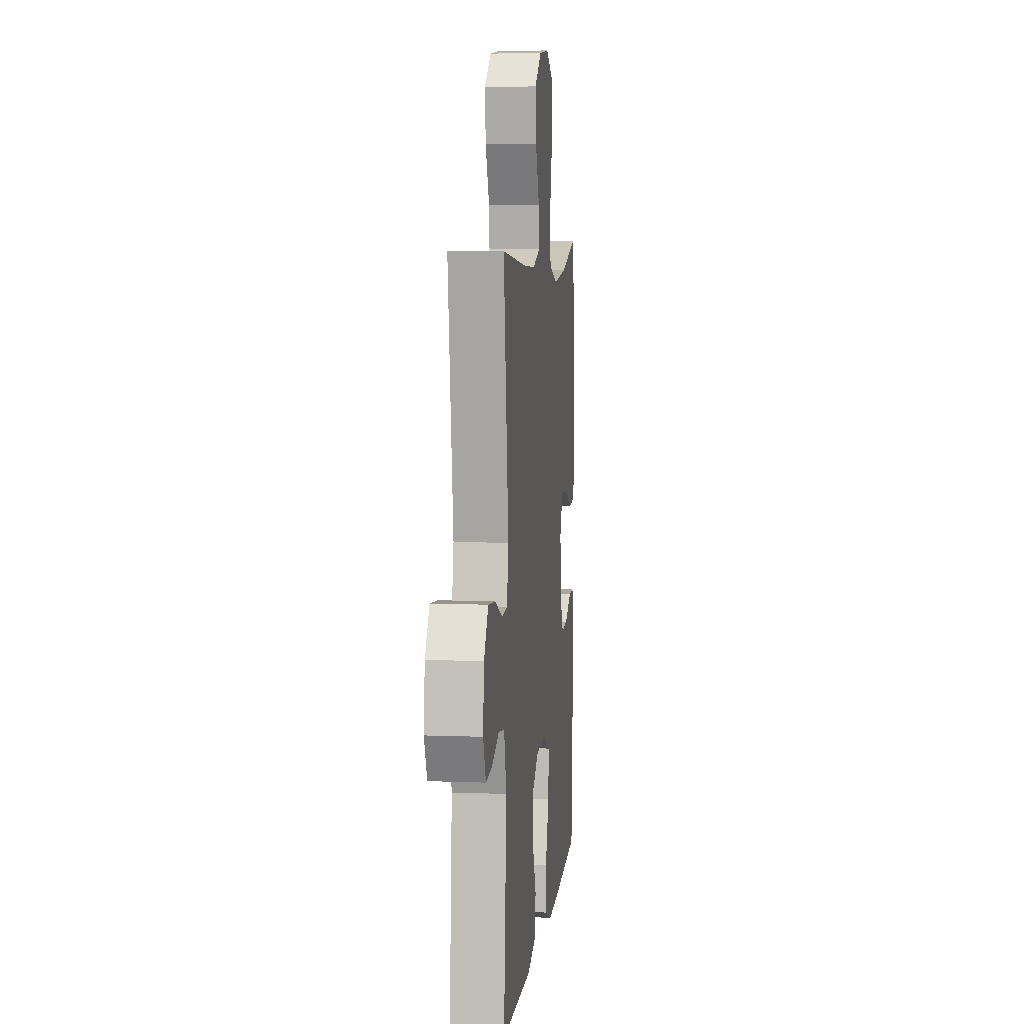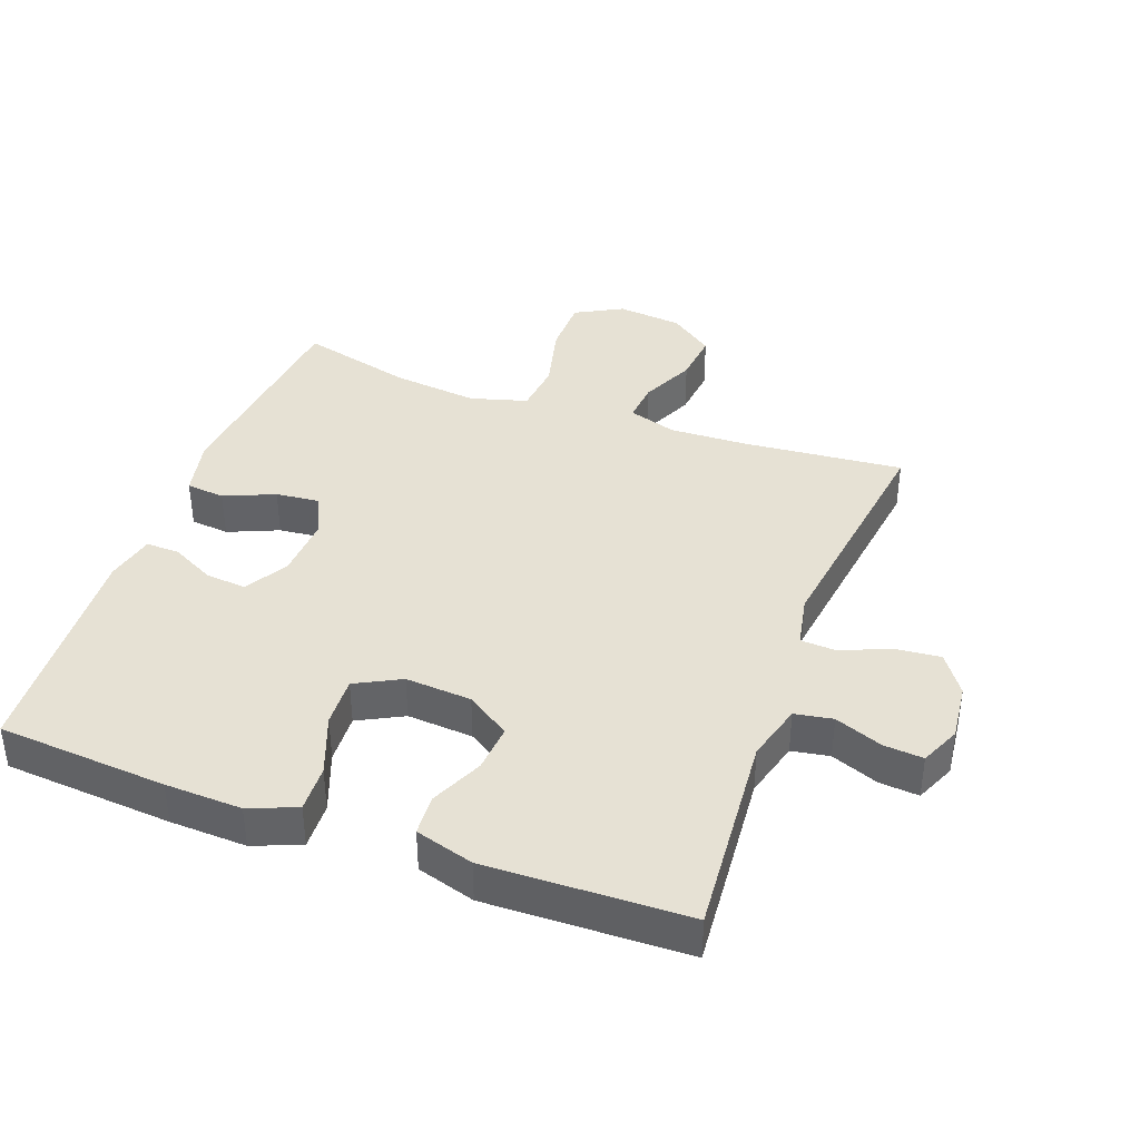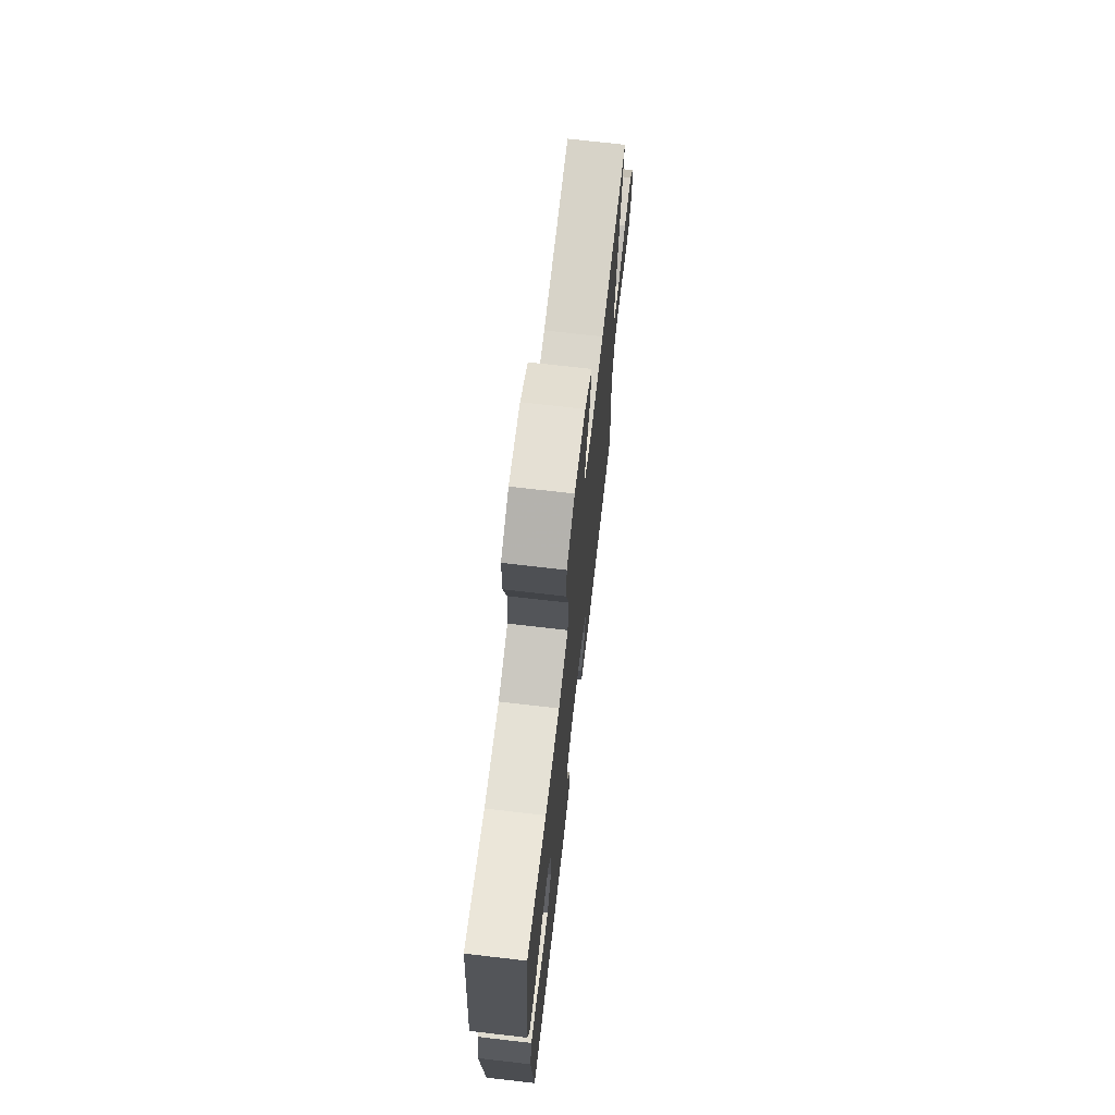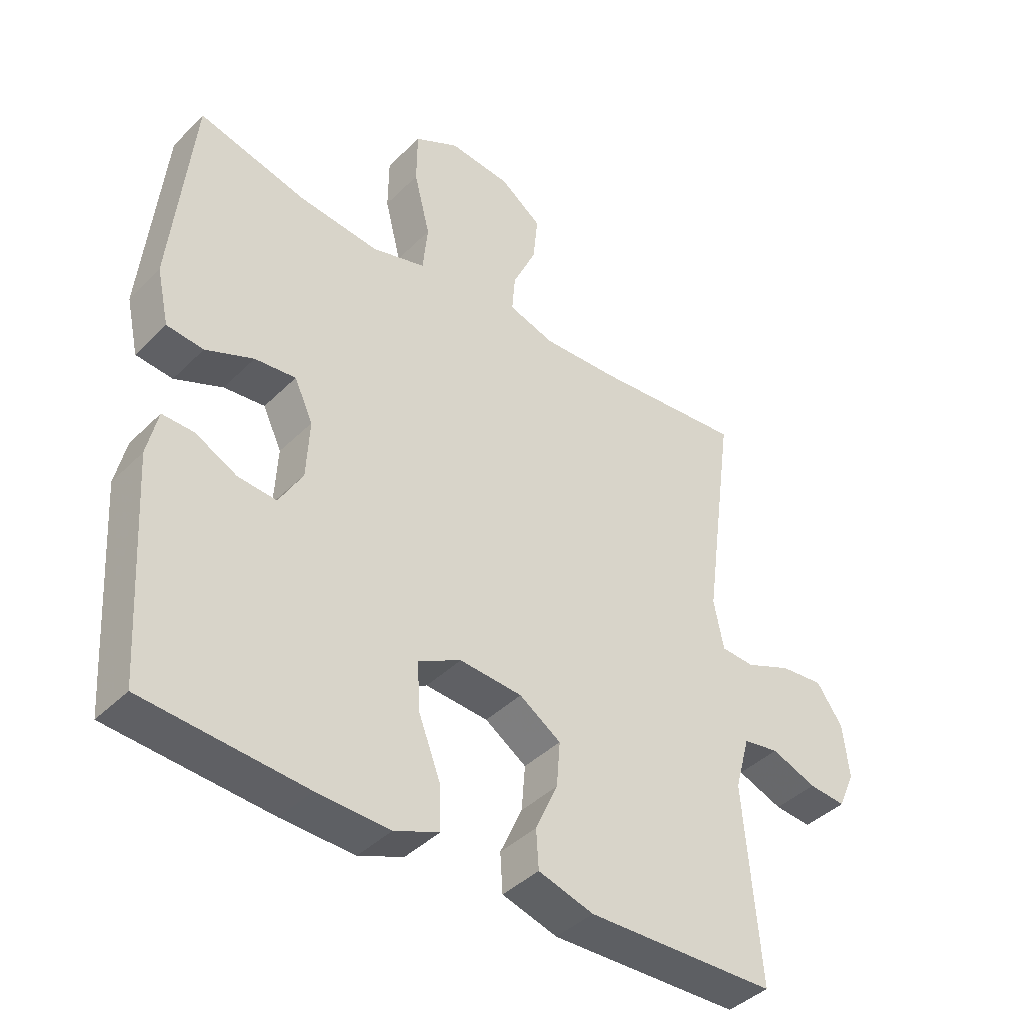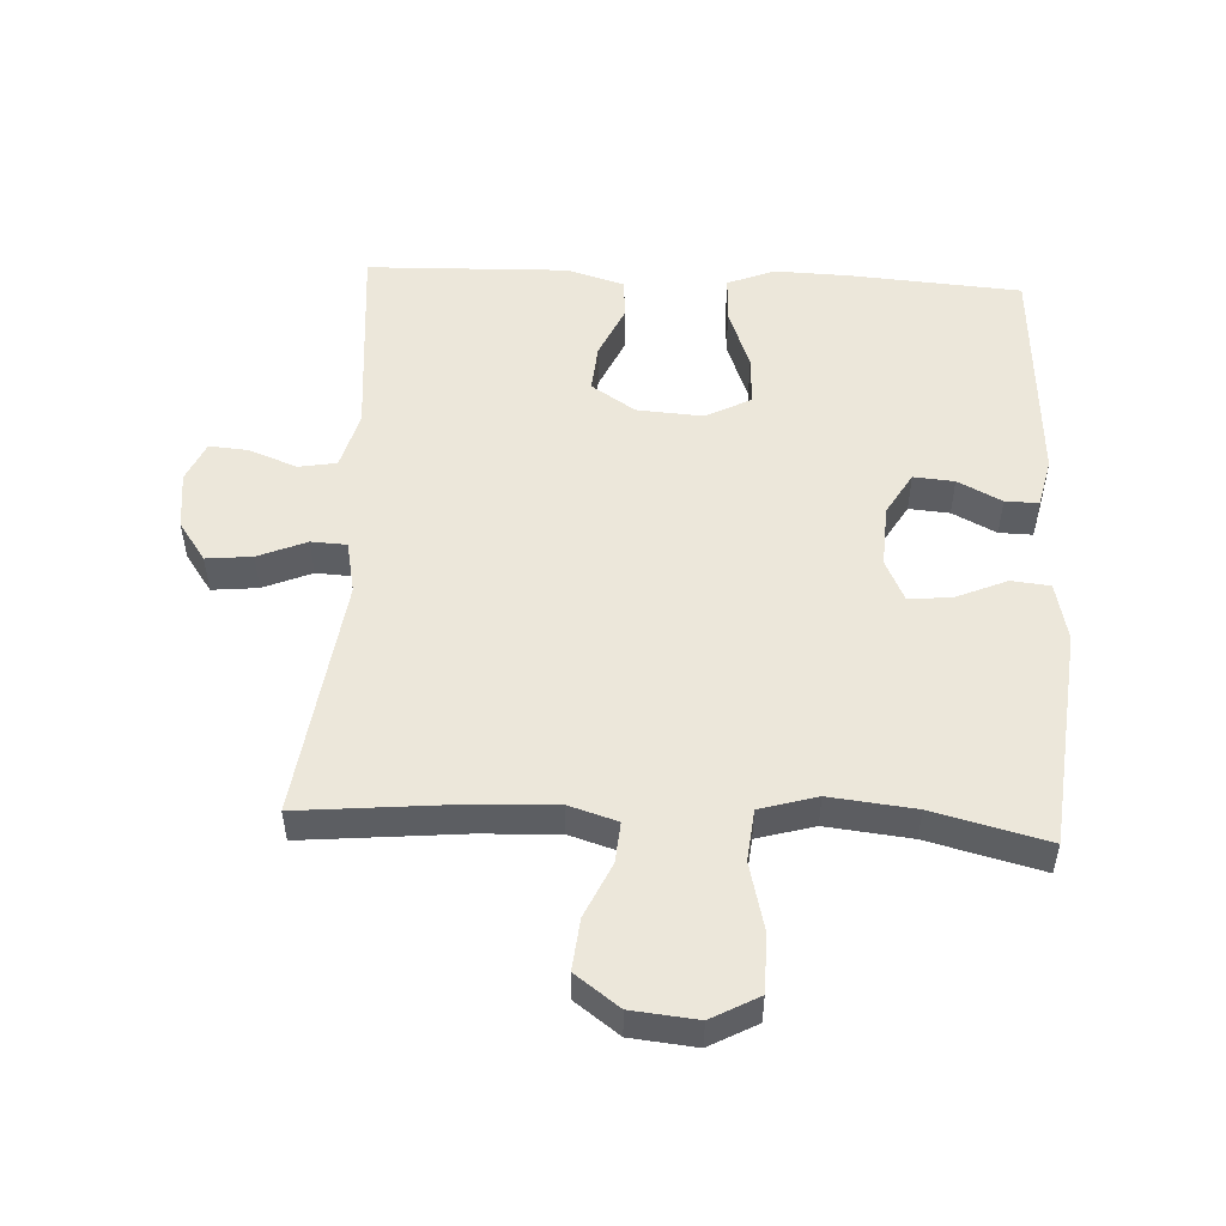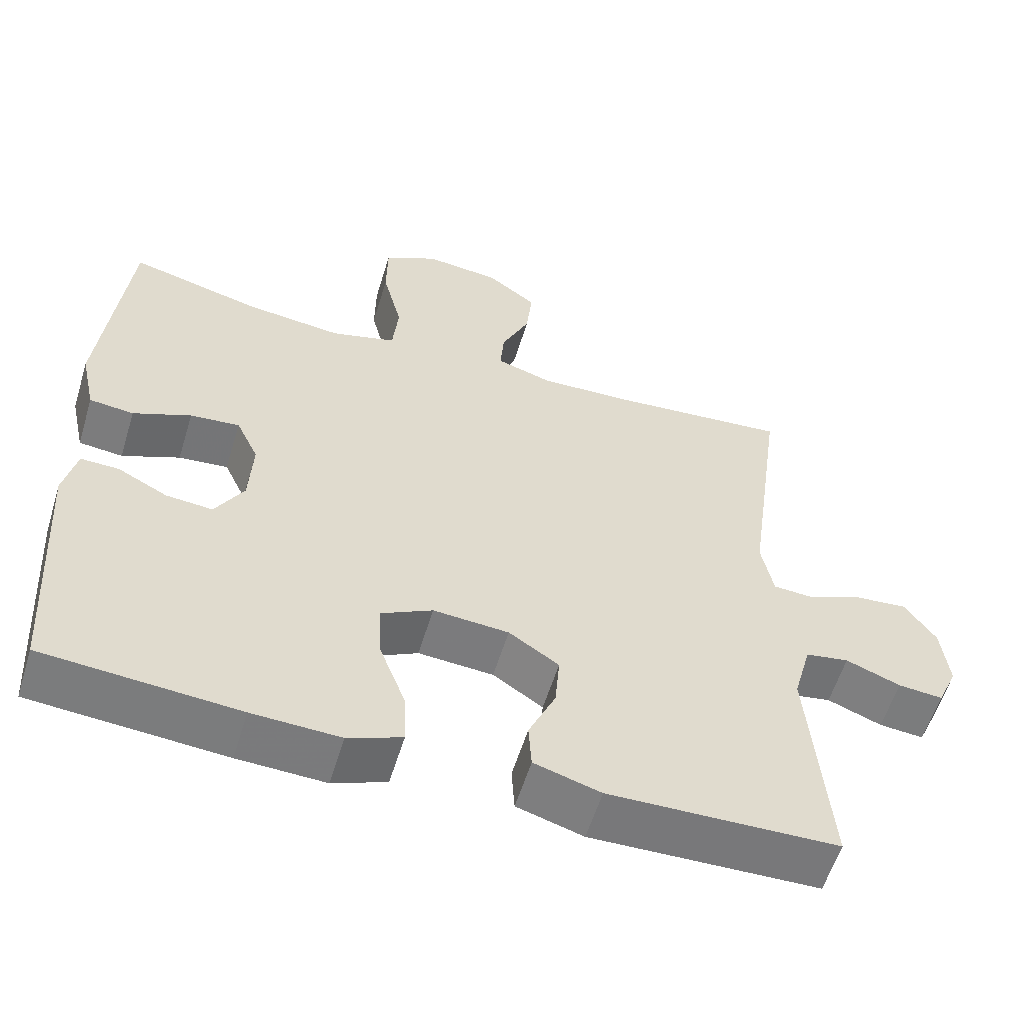
<metadata>
{"format":"obj","ext":"obj","renderer":"f3d","projection":"perspective","resolution":1024,"background":"white","views":[{"elev":7.0,"azim":-83.7,"up":"+Z"},{"elev":39.2,"azim":-159.7,"up":"+Y"},{"elev":71.4,"azim":96.6,"up":"+Z"},{"elev":-41.4,"azim":139.8,"up":"+Z"},{"elev":51.9,"azim":2.9,"up":"+Y"},{"elev":-57.9,"azim":163.0,"up":"+Z"}]}
</metadata>
<code>
v -0.5 0.07 -0.5
v -0.474 0.07 -0.187
v -0.498 0.07 -0.099
v -0.556 0.07 -0.089
v -0.629 0.07 -0.117
v -0.689 0.07 -0.122
v -0.716 0.07 -0.061
v -0.706 0.07 0.027
v -0.664 0.07 0.087
v -0.594 0.07 0.08
v -0.52 0.07 0.049
v -0.466 0.07 0.052
v -0.45 0.07 0.132
v -0.5 0.07 0.5
v -0.256 0.07 0.477
v -0.136 0.07 0.472
v -0.062 0.07 0.495
v -0.067 0.07 0.557
v -0.105 0.07 0.64
v -0.113 0.07 0.718
v -0.046 0.07 0.767
v 0.054 0.07 0.777
v 0.126 0.07 0.738
v 0.127 0.07 0.65
v 0.101 0.07 0.546
v 0.109 0.07 0.467
v 0.196 0.07 0.442
v 0.326 0.07 0.456
v 0.5 0.07 0.5
v 0.534 0.07 0.166
v 0.514 0.07 0.076
v 0.455 0.07 0.07
v 0.378 0.07 0.103
v 0.312 0.07 0.11
v 0.282 0.07 0.046
v 0.287 0.07 -0.049
v 0.325 0.07 -0.114
v 0.387 0.07 -0.109
v 0.454 0.07 -0.075
v 0.505 0.07 -0.074
v 0.522 0.07 -0.149
v 0.5 0.07 -0.5
v 0.241 0.07 -0.519
v 0.124 0.07 -0.523
v 0.052 0.07 -0.494
v 0.055 0.07 -0.422
v 0.09 0.07 -0.33
v 0.094 0.07 -0.253
v 0.025 0.07 -0.217
v -0.076 0.07 -0.224
v -0.143 0.07 -0.268
v -0.137 0.07 -0.341
v -0.101 0.07 -0.421
v -0.105 0.07 -0.483
v -0.194 0.07 -0.509
v -0.5 0 -0.5
v -0.474 0 -0.187
v -0.498 0 -0.099
v -0.556 0 -0.089
v -0.629 0 -0.117
v -0.689 0 -0.122
v -0.716 0 -0.061
v -0.706 0 0.027
v -0.664 0 0.087
v -0.594 0 0.08
v -0.52 0 0.049
v -0.466 0 0.052
v -0.45 0 0.132
v -0.5 0 0.5
v -0.256 0 0.477
v -0.136 0 0.472
v -0.062 0 0.495
v -0.067 0 0.557
v -0.105 0 0.64
v -0.113 0 0.718
v -0.046 0 0.767
v 0.054 0 0.777
v 0.126 0 0.738
v 0.127 0 0.65
v 0.101 0 0.546
v 0.109 0 0.467
v 0.196 0 0.442
v 0.326 0 0.456
v 0.5 0 0.5
v 0.534 0 0.166
v 0.514 0 0.076
v 0.455 0 0.07
v 0.378 0 0.103
v 0.312 0 0.11
v 0.282 0 0.046
v 0.287 0 -0.049
v 0.325 0 -0.114
v 0.387 0 -0.109
v 0.454 0 -0.075
v 0.505 0 -0.074
v 0.522 0 -0.149
v 0.5 0 -0.5
v 0.241 0 -0.519
v 0.124 0 -0.523
v 0.052 0 -0.494
v 0.055 0 -0.422
v 0.09 0 -0.33
v 0.094 0 -0.253
v 0.025 0 -0.217
v -0.076 0 -0.224
v -0.143 0 -0.268
v -0.137 0 -0.341
v -0.101 0 -0.421
v -0.105 0 -0.483
v -0.194 0 -0.509
f 55 1 2
f 54 55 2
f 53 54 2
f 52 53 2
f 51 52 2 3
f 50 51 3
f 49 50 3
f 45 46 47
f 44 45 47
f 43 44 47
f 42 43 47
f 41 42 47
f 40 41 47
f 39 40 47
f 38 39 47
f 37 38 47 48
f 36 37 48 49
f 31 32 33
f 30 31 33
f 29 30 33
f 28 29 33
f 27 28 33 34
f 26 27 34 35
f 23 24 25
f 22 23 25
f 21 22 25
f 20 21 25
f 19 20 25
f 18 19 25
f 17 18 25 26
f 36 49 3
f 35 36 3
f 26 35 3
f 17 26 3
f 16 17 3
f 9 10 11
f 8 9 11
f 7 8 11
f 6 7 11
f 5 6 11
f 4 5 11
f 4 11 12
f 3 4 12
f 15 16 3 12
f 13 14 15
f 12 13 15
f 57 56 110
f 57 110 109
f 57 109 108
f 57 108 107
f 58 57 107 106
f 58 106 105
f 58 105 104
f 102 101 100
f 102 100 99
f 102 99 98
f 102 98 97
f 102 97 96
f 102 96 95
f 102 95 94
f 102 94 93
f 103 102 93 92
f 104 103 92 91
f 88 87 86
f 88 86 85
f 88 85 84
f 88 84 83
f 89 88 83 82
f 90 89 82 81
f 80 79 78
f 80 78 77
f 80 77 76
f 80 76 75
f 80 75 74
f 80 74 73
f 81 80 73 72
f 58 104 91
f 58 91 90
f 58 90 81
f 58 81 72
f 58 72 71
f 66 65 64
f 66 64 63
f 66 63 62
f 66 62 61
f 66 61 60
f 66 60 59
f 67 66 59
f 67 59 58
f 67 58 71 70
f 70 69 68
f 70 68 67
f 1 56 57 2
f 2 57 58 3
f 3 58 59 4
f 4 59 60 5
f 5 60 61 6
f 6 61 62 7
f 7 62 63 8
f 8 63 64 9
f 9 64 65 10
f 10 65 66 11
f 11 66 67 12
f 12 67 68 13
f 13 68 69 14
f 14 69 70 15
f 15 70 71 16
f 16 71 72 17
f 17 72 73 18
f 18 73 74 19
f 19 74 75 20
f 20 75 76 21
f 21 76 77 22
f 22 77 78 23
f 23 78 79 24
f 24 79 80 25
f 25 80 81 26
f 26 81 82 27
f 27 82 83 28
f 28 83 84 29
f 29 84 85 30
f 30 85 86 31
f 31 86 87 32
f 32 87 88 33
f 33 88 89 34
f 34 89 90 35
f 35 90 91 36
f 36 91 92 37
f 37 92 93 38
f 38 93 94 39
f 39 94 95 40
f 40 95 96 41
f 41 96 97 42
f 42 97 98 43
f 43 98 99 44
f 44 99 100 45
f 45 100 101 46
f 46 101 102 47
f 47 102 103 48
f 48 103 104 49
f 49 104 105 50
f 50 105 106 51
f 51 106 107 52
f 52 107 108 53
f 53 108 109 54
f 54 109 110 55
f 55 110 56 1

</code>
